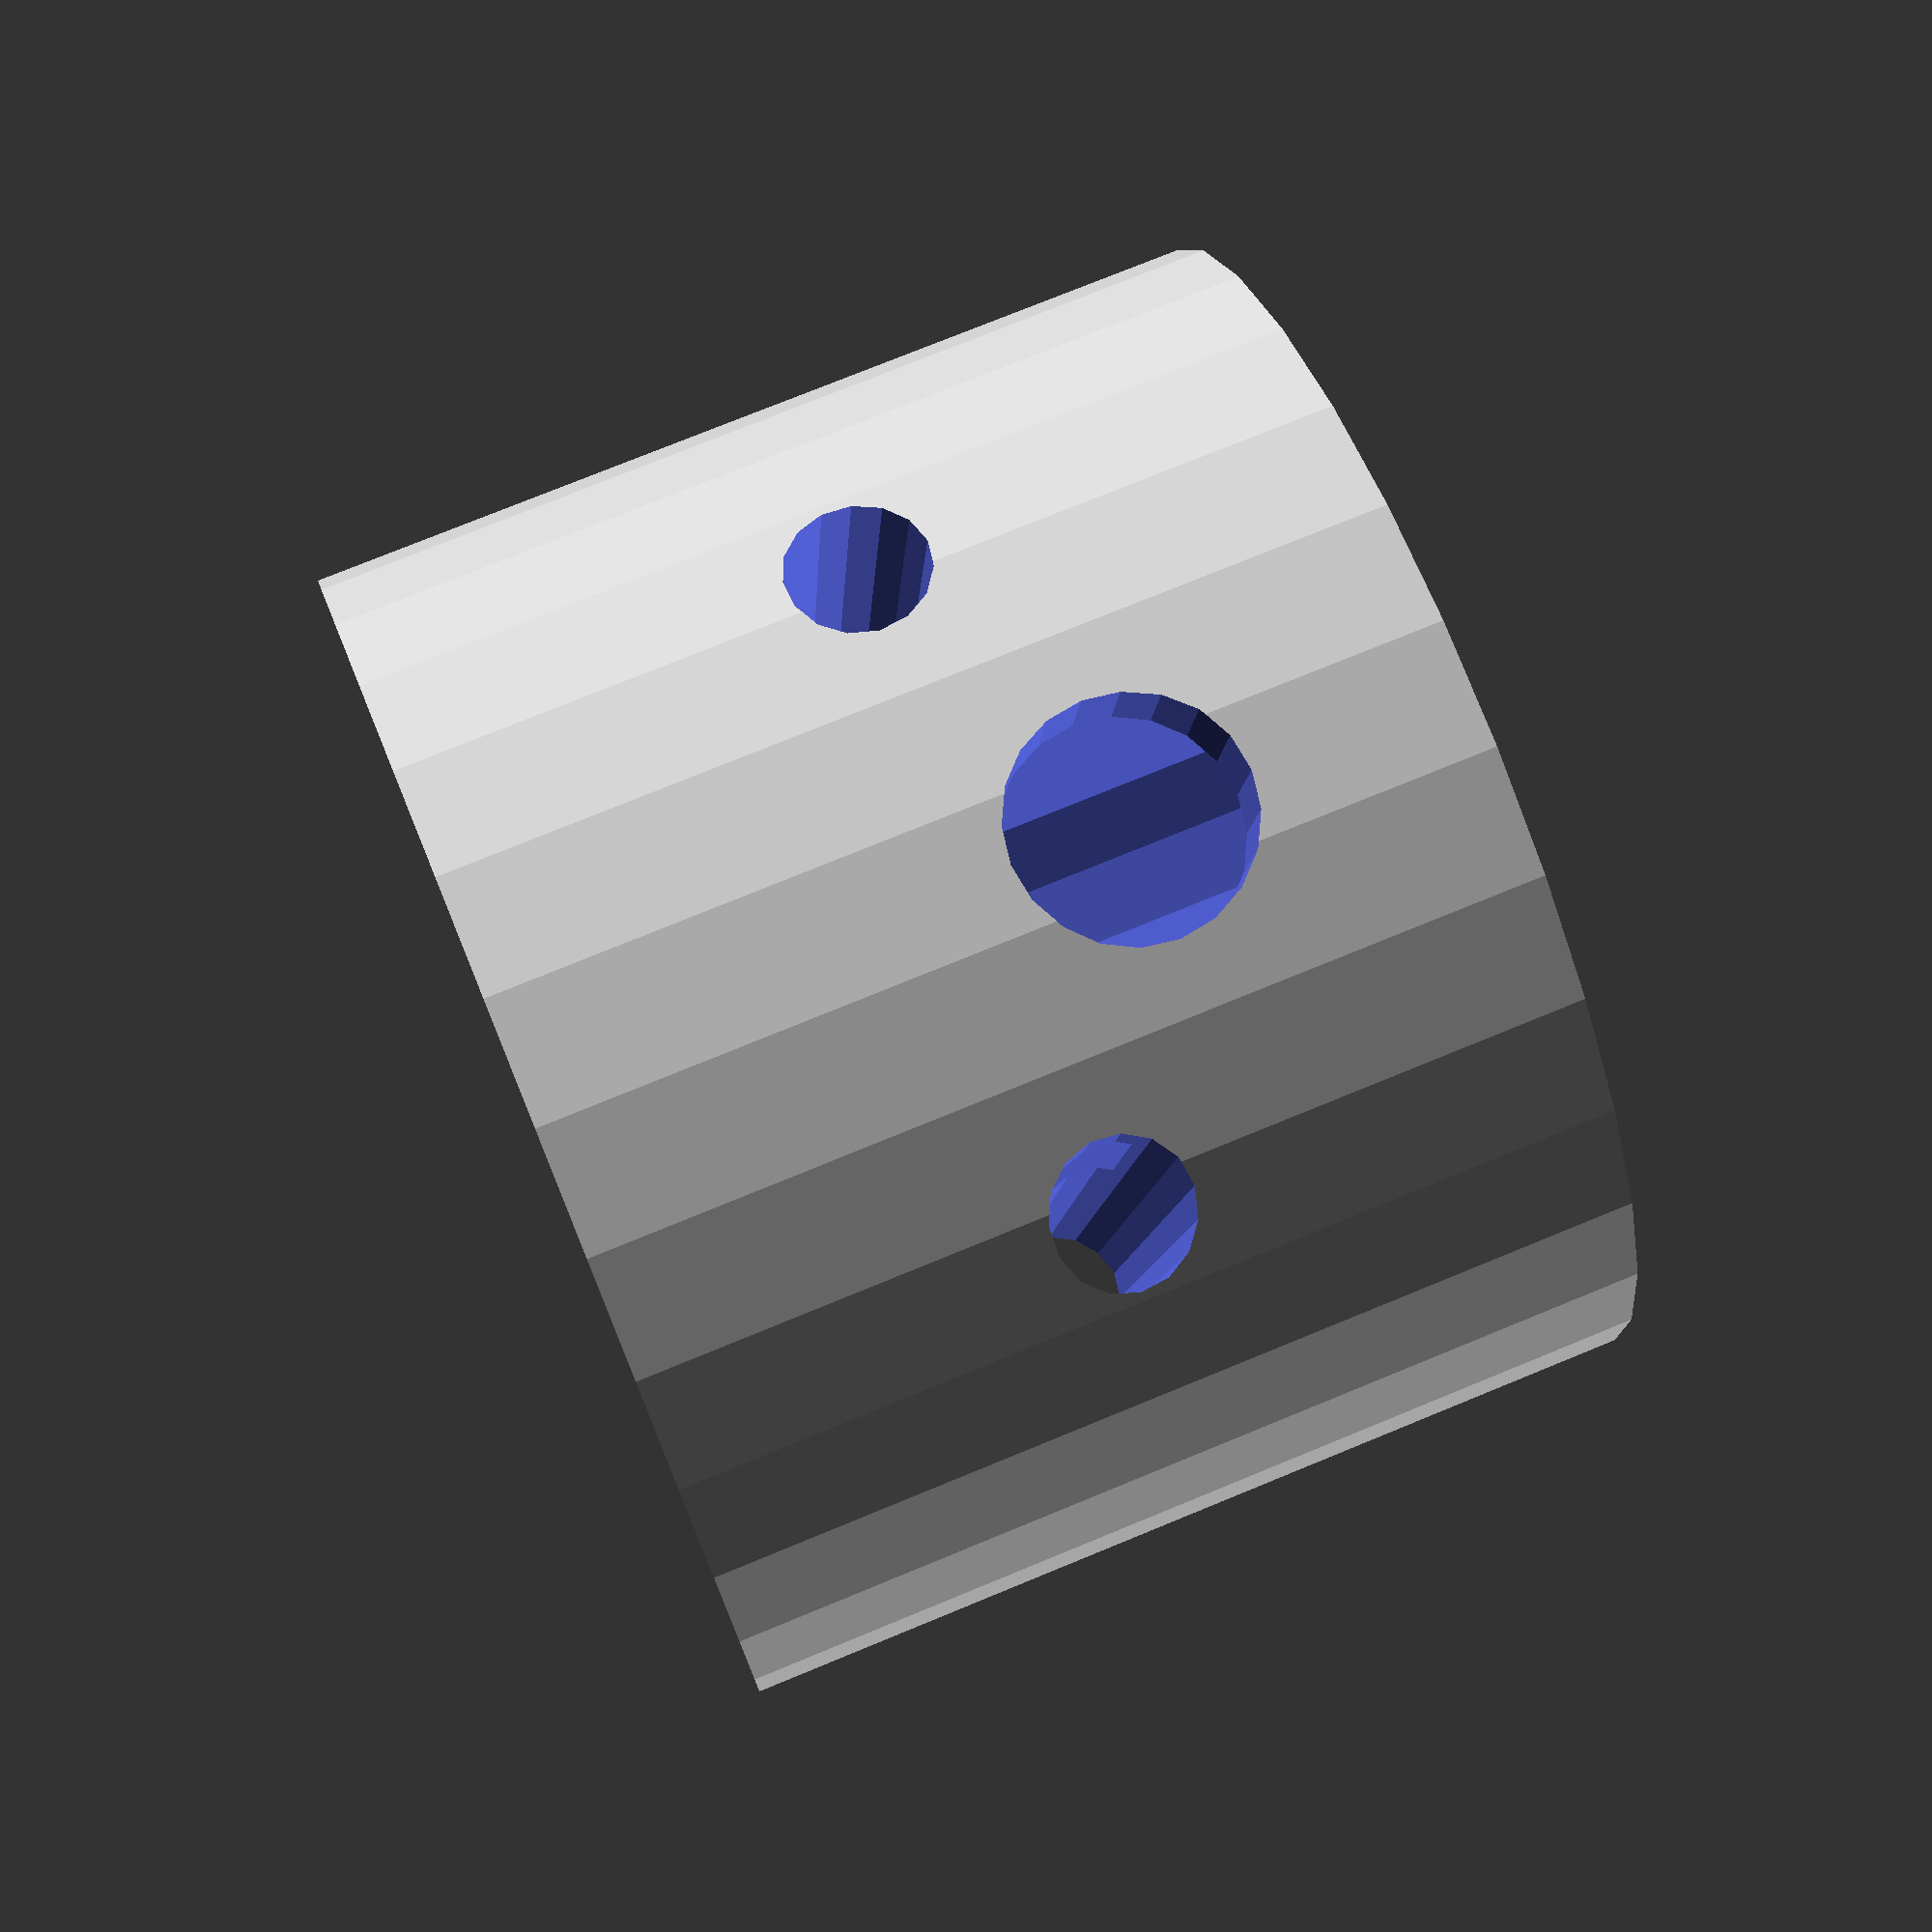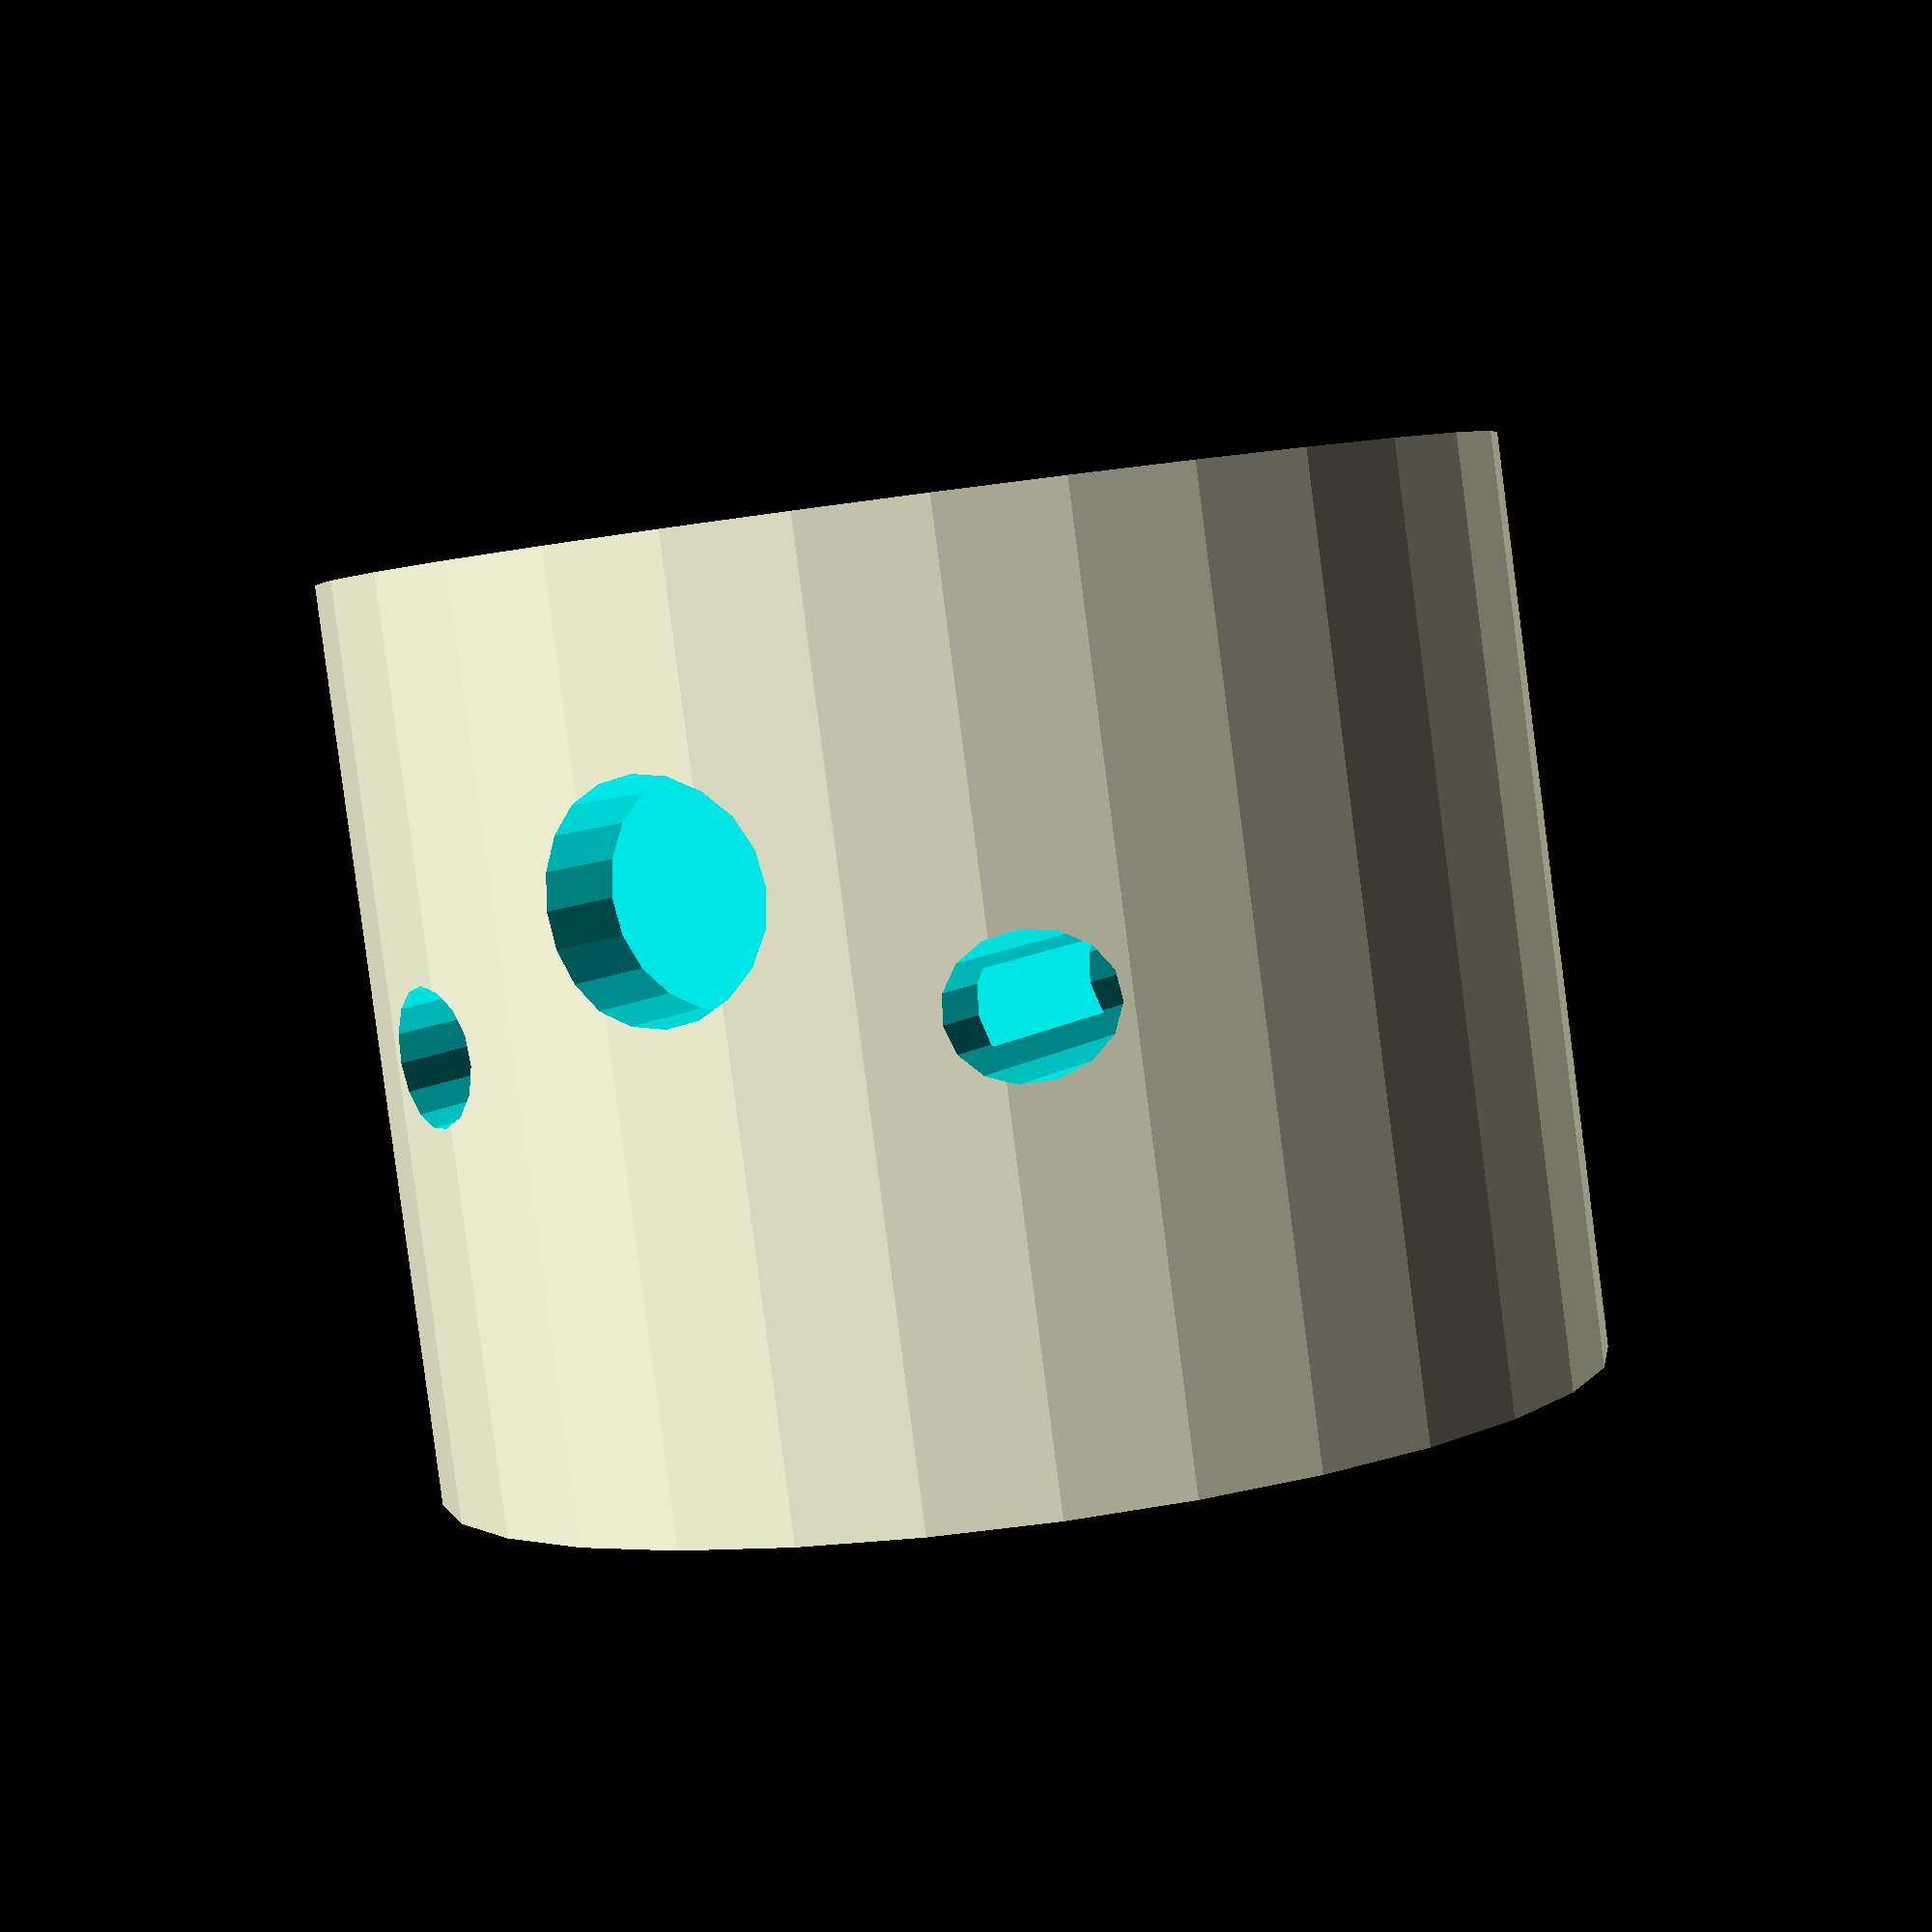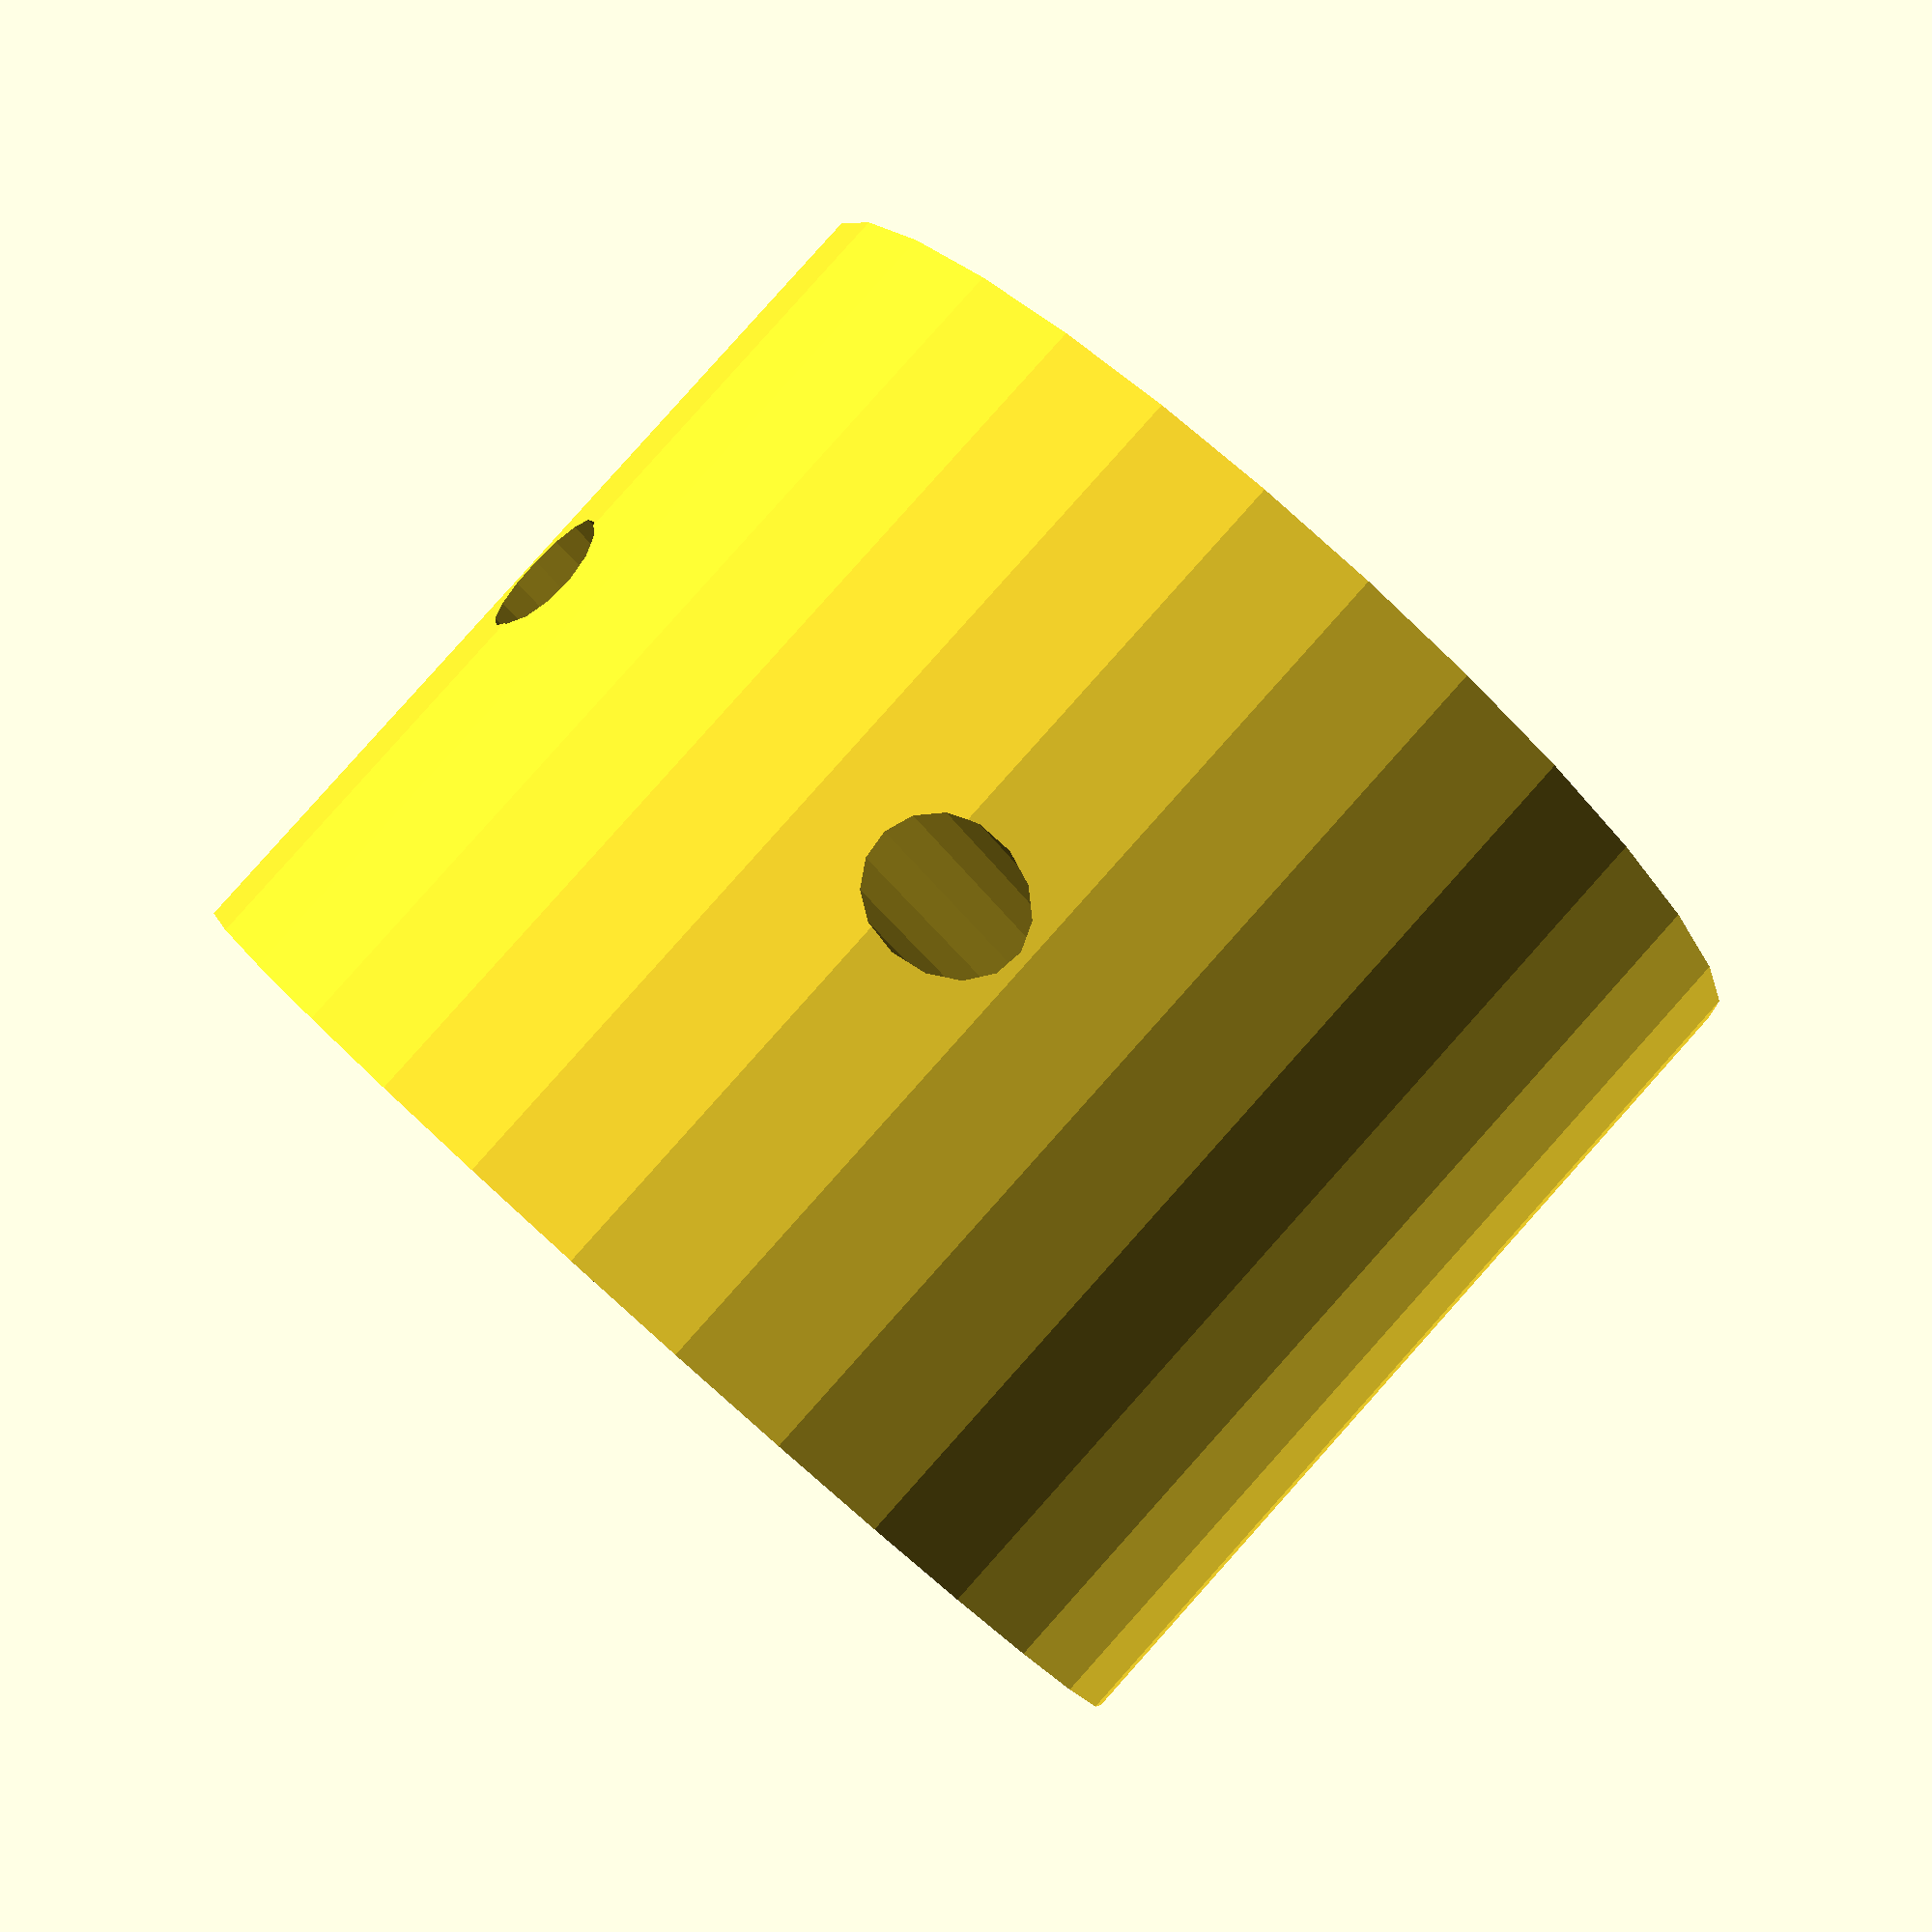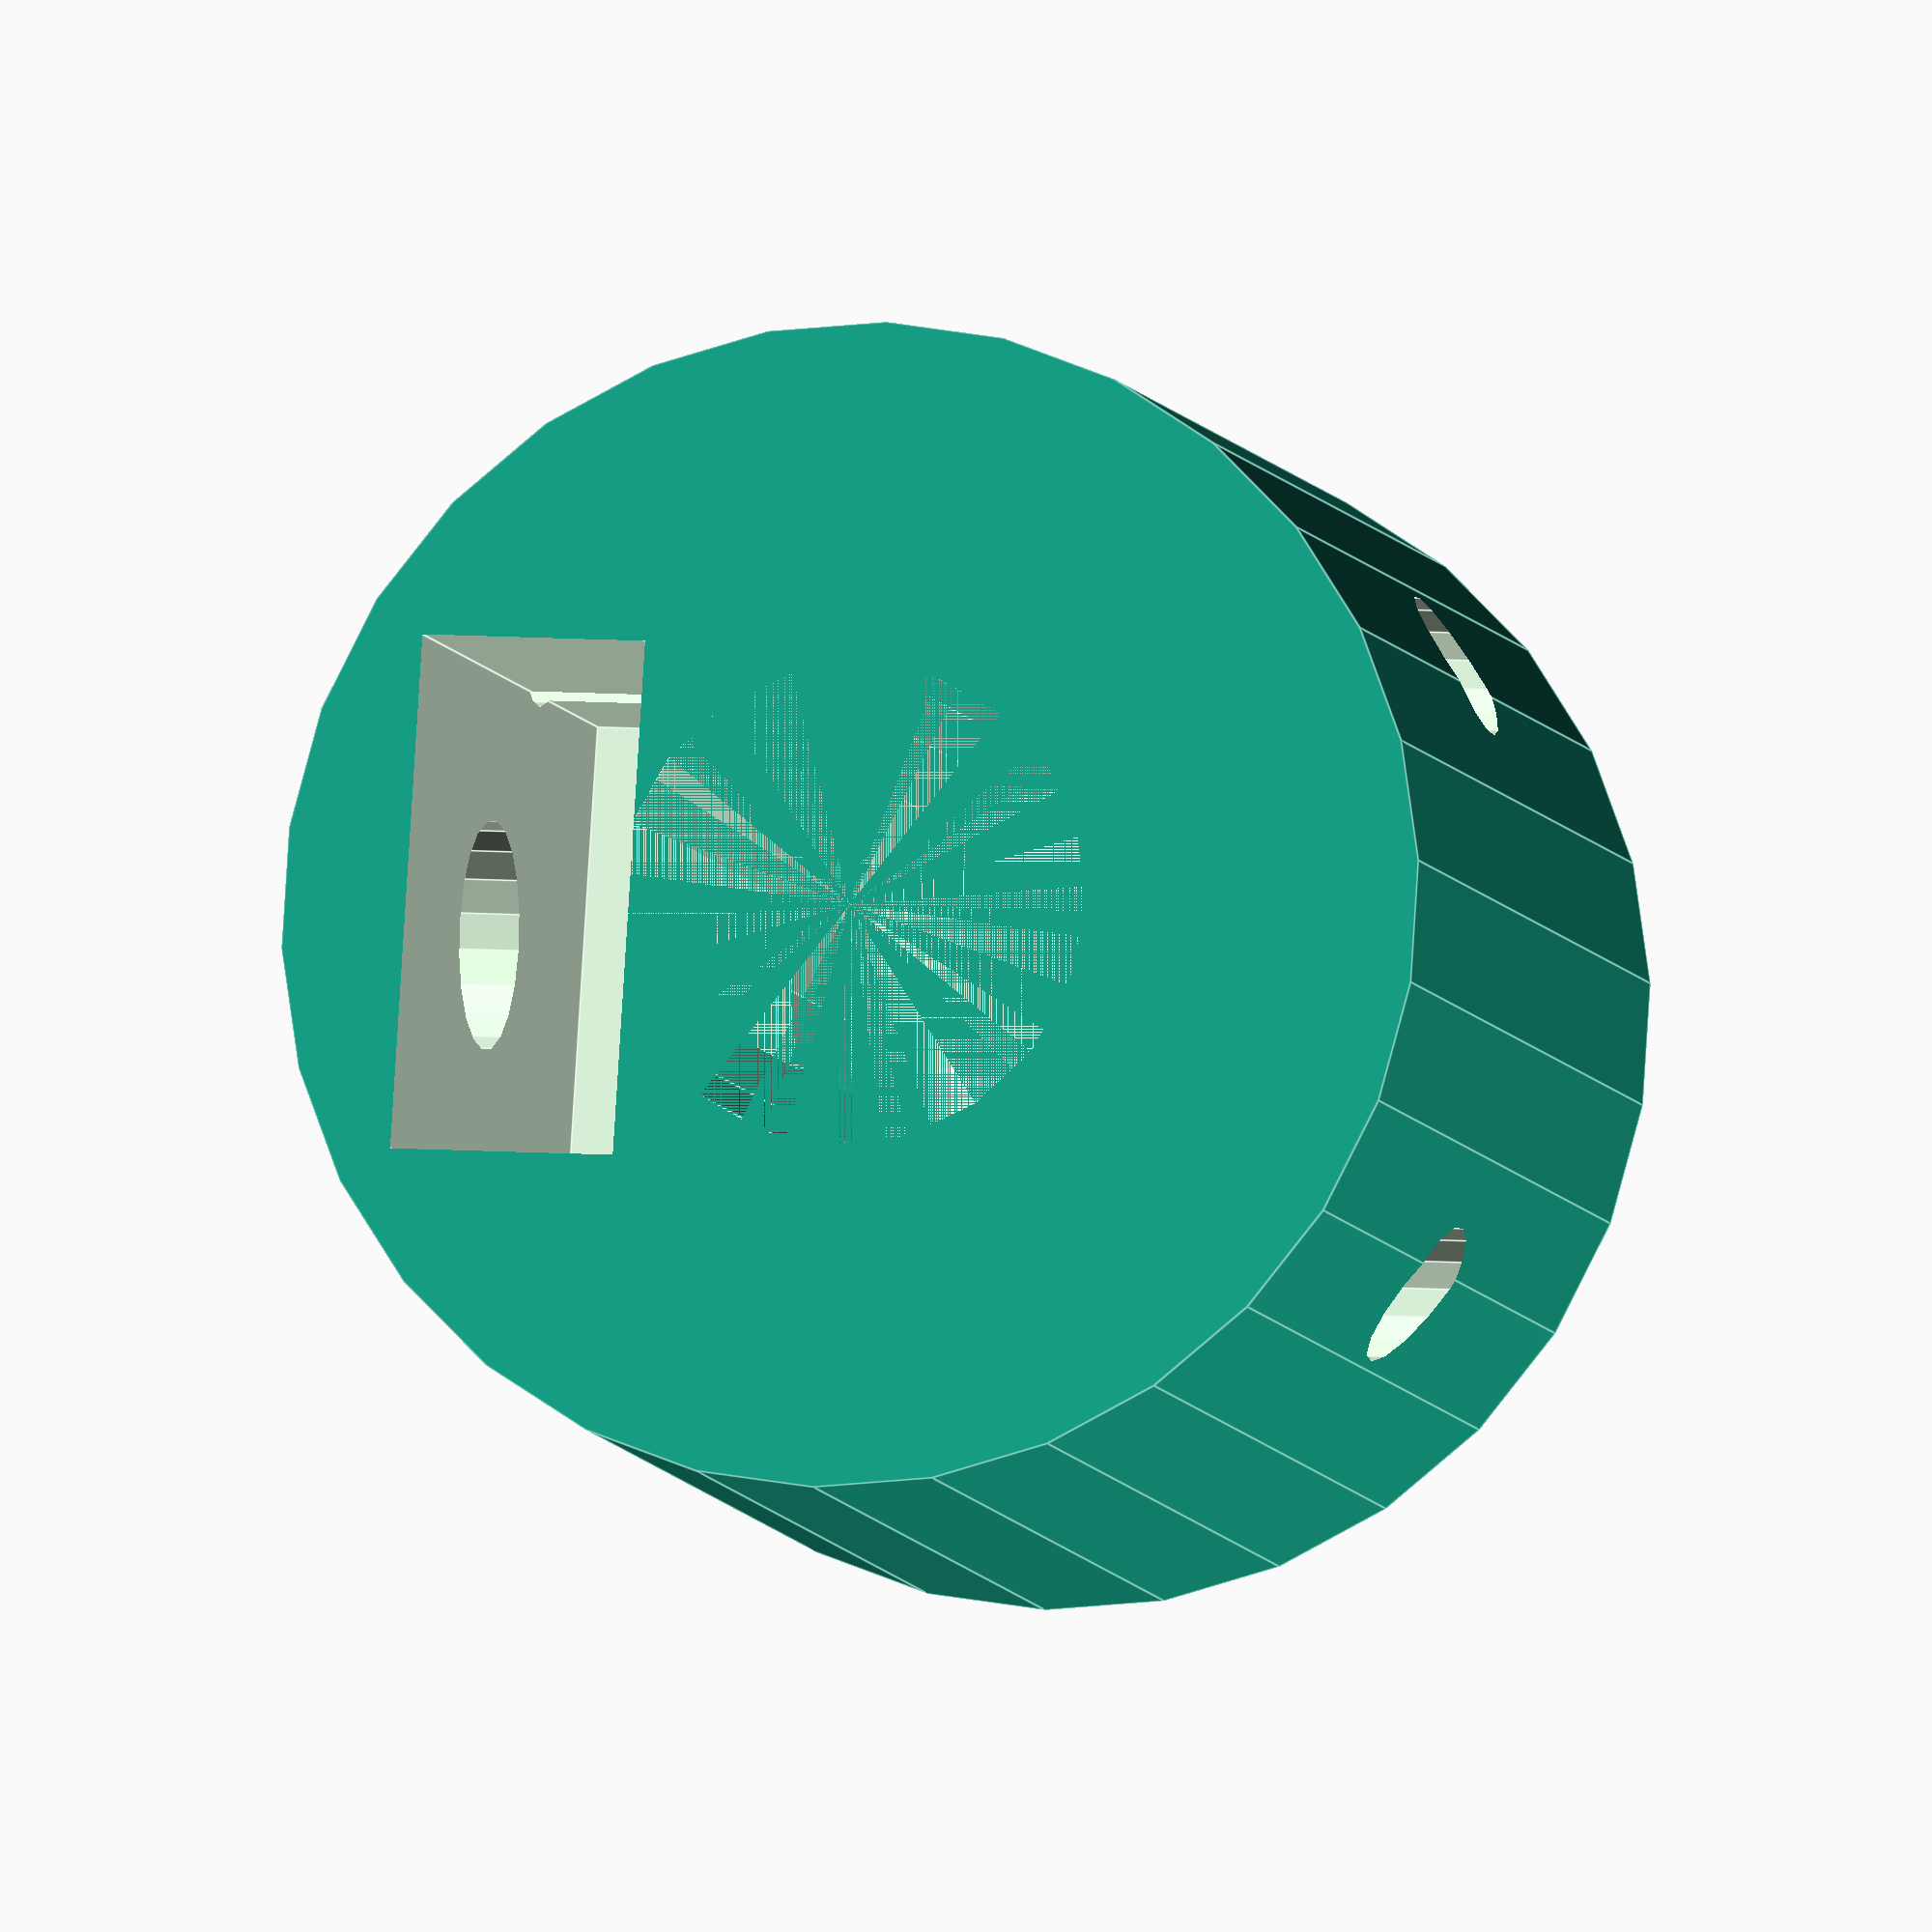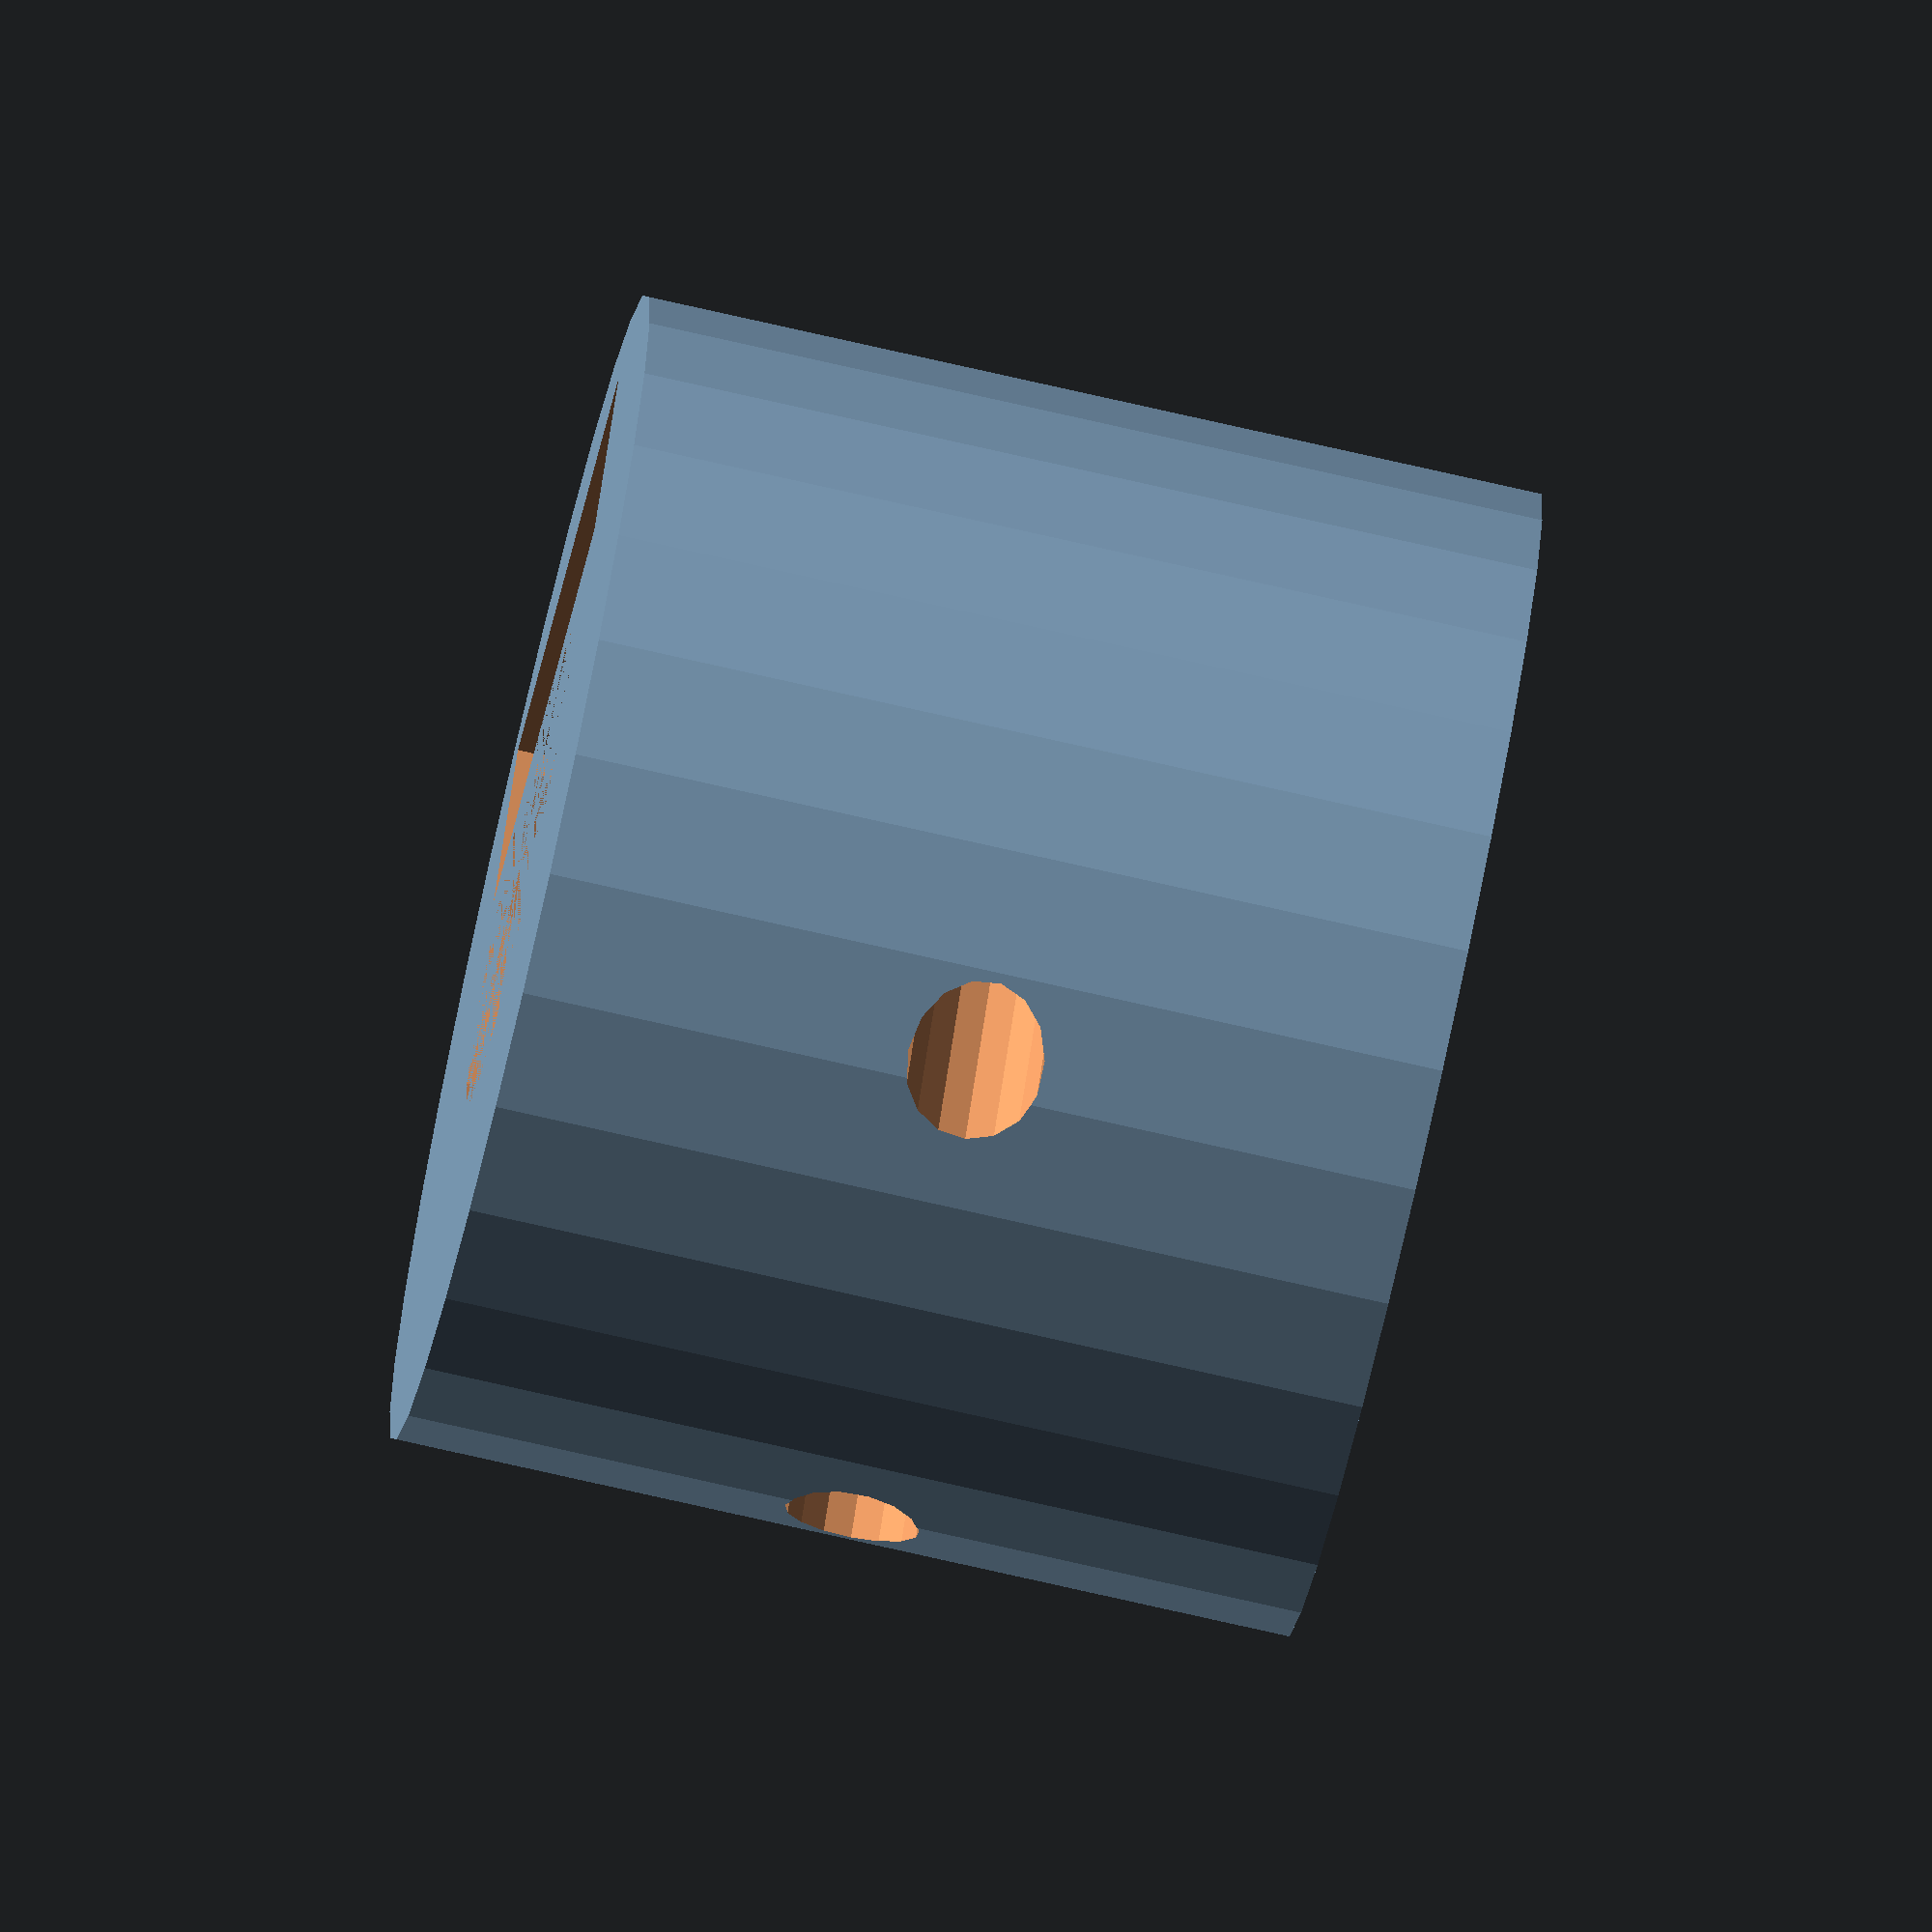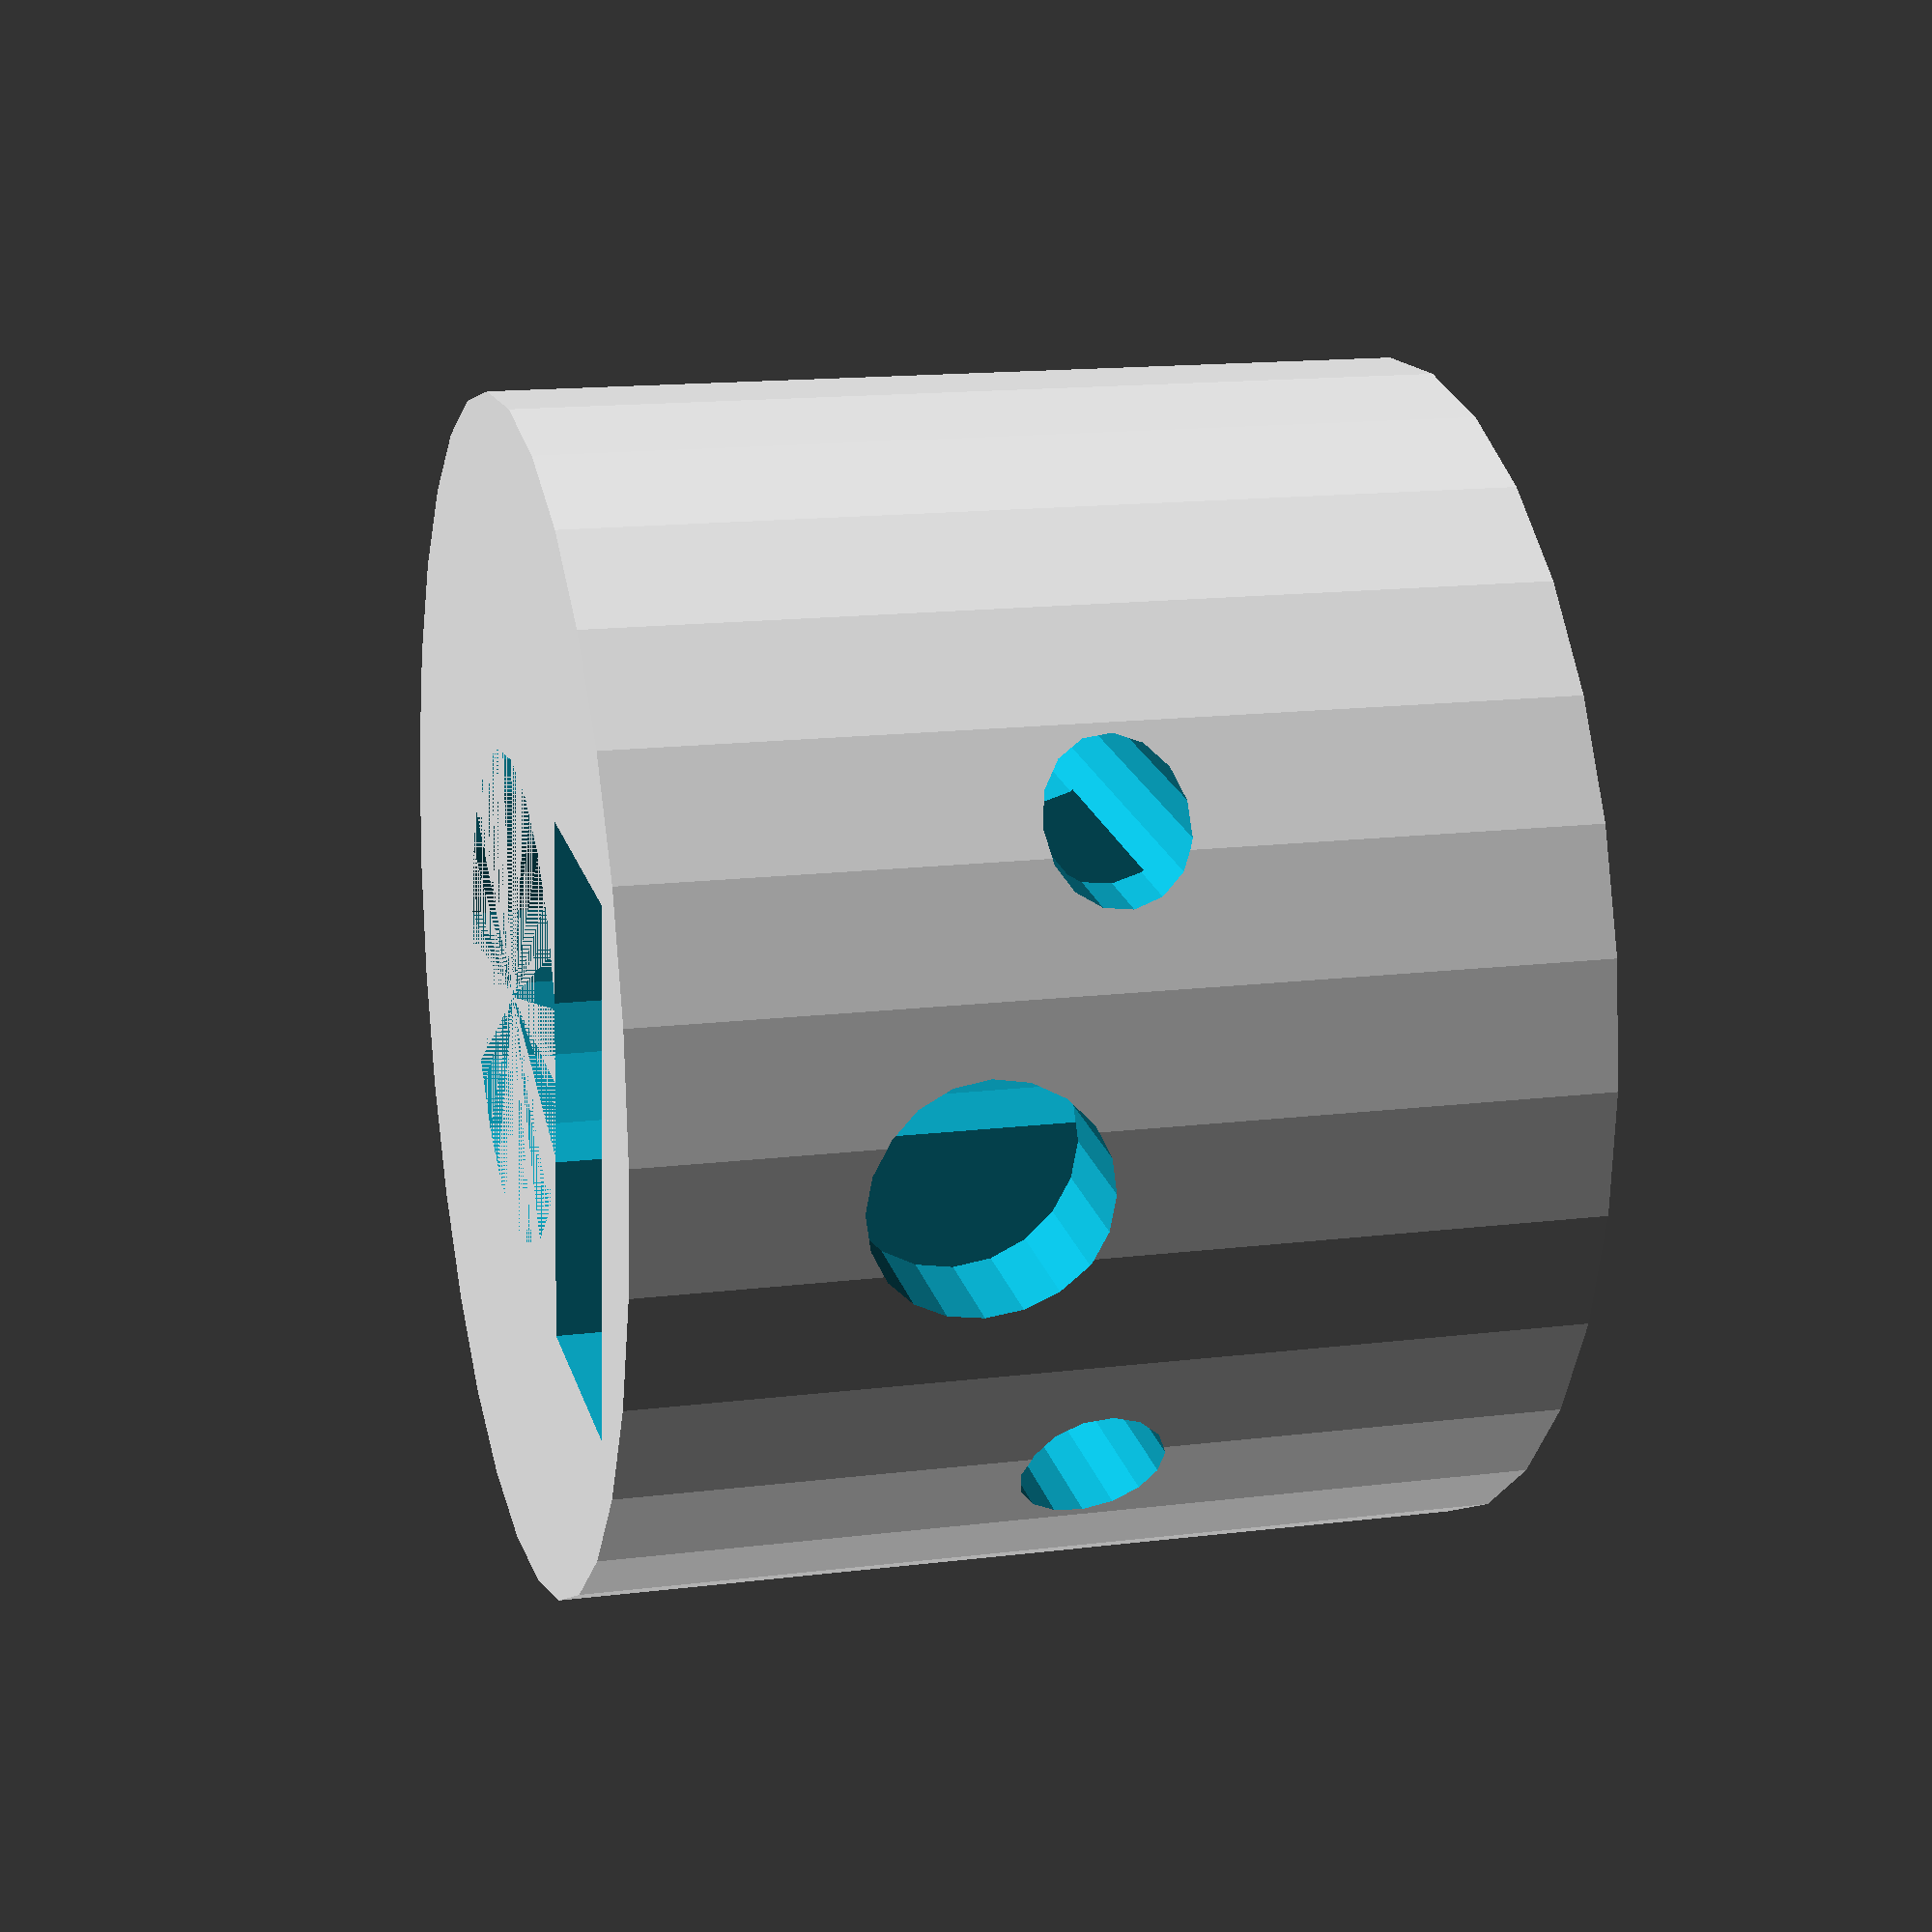
<openscad>
D=4.5*25.4;//mm
Wall=2;//mm
DMount=22.5;//mmr
RBolt=22;//mm
DBolt=3.5;//mm
DSeed=10;//mm
PipeID=.75*25.4;//mm

module wireLoop(up=5,LoopDiameter=7/*mm*/) {
WireDiameter=25.4*3/32; //mm
N=16;
C=LoopDiameter*3.14159;
H=C*1.2/N;
    translate([-up,LoopDiameter/2,0])
      cylinder(d=WireDiameter,h=30,$fn=15,center=true);
    translate([-up,-LoopDiameter/2,0])
      cylinder(d=WireDiameter,h=30,$fn=15,center=true);
}

module setScrew() {
    AxleD=19;//mm
    boltD=4;//mm
    boltFlat=9;//mm
    boltNutT=4;//mm
    boltHoleT=12;//mm
    MotorAxleD=25.4*5/16;//mm
    MotorAxleT=25.4*19/32;//mm
     translate([0,MotorAxleD/2+boltNutT/2,-AxleD/3]){
            cube([boltFlat,boltNutT,boltFlat*1.4],center=true);
            translate([0,AxleD/4,0])  
              rotate([90,0,0])
                cylinder(d=boltD,h=AxleD/2,center=true,$fn=20);
     }  
}

 module wireWheel(){
  H=25.4*5/8;
  difference(){  
      cylinder(d=20.4,h=H); 
    cylinder(h=H,d=25.4*5/16+.5,$fn=20);
    translate([0,0,12])  
          setScrew();
  }
}

module potAttach() {
  H=25.4*1/4;
  difference(){  
    cylinder(d=25.4,h=H); 
    cylinder(h=H,d=25.4*7/32+.5,$fn=20);
  }
}

module potSide() {
  difference() {
    potAttach();
    rotate([90,90,0]) 
      wireLoop(up=25.4*2/16,LoopDiameter=11);
  }
}
module motorSide() {
  difference() {
    wireWheel();
    rotate([90,90,0]) 
      wireLoop(up=25.4*5/8/2,LoopDiameter=11);
  }
}


motorSide();
</openscad>
<views>
elev=284.2 azim=6.5 roll=67.7 proj=p view=solid
elev=265.8 azim=332.7 roll=352.6 proj=p view=solid
elev=274.5 azim=215.3 roll=221.8 proj=p view=solid
elev=188.0 azim=266.3 roll=345.3 proj=o view=edges
elev=76.3 azim=331.4 roll=257.2 proj=o view=solid
elev=345.0 azim=264.2 roll=255.1 proj=p view=solid
</views>
